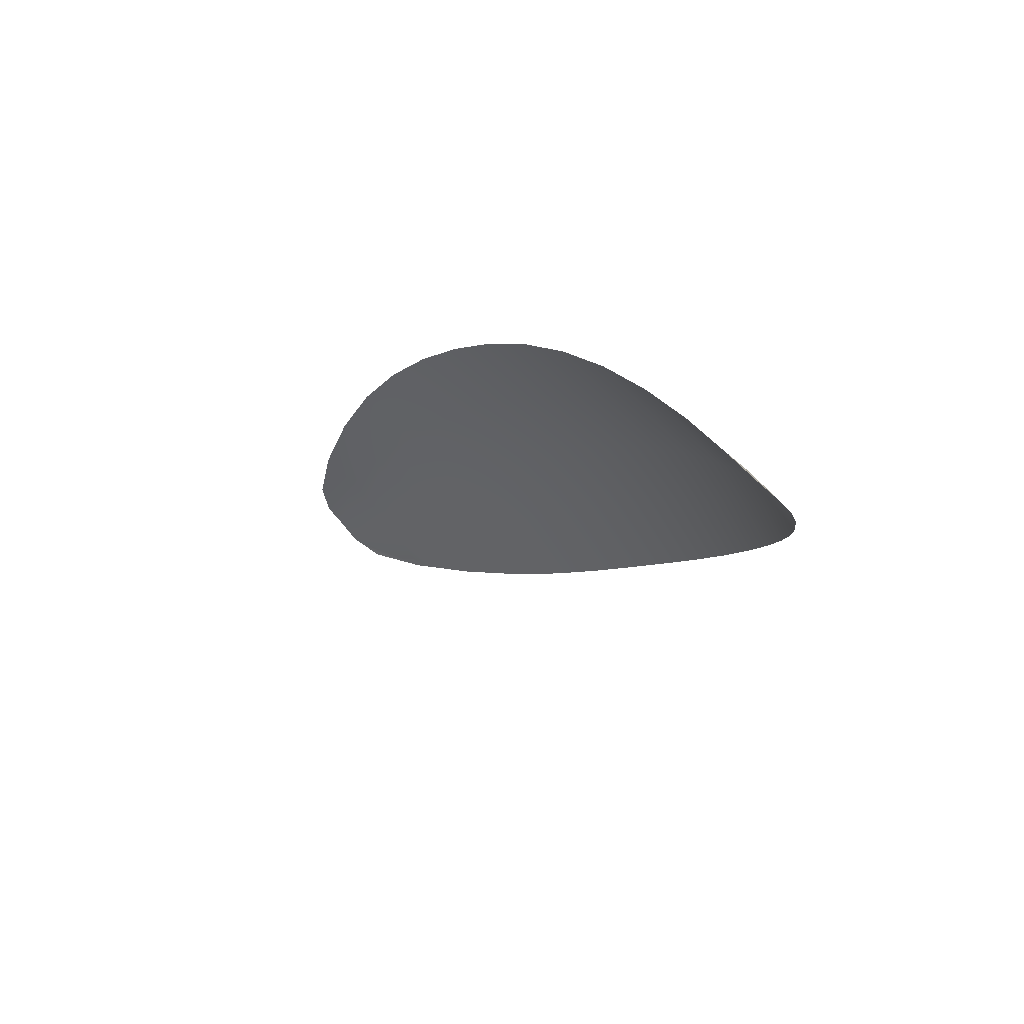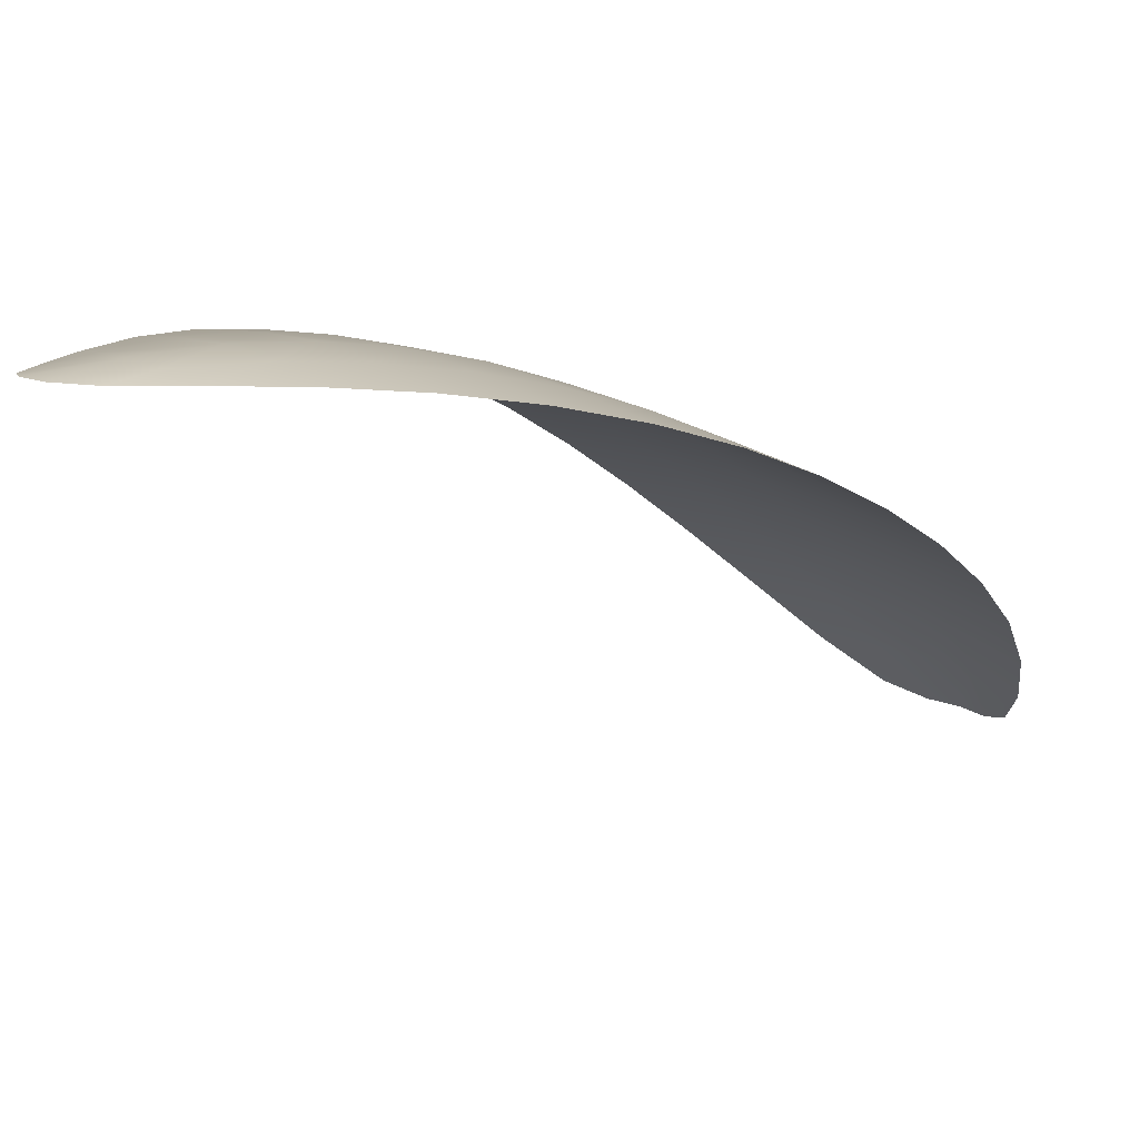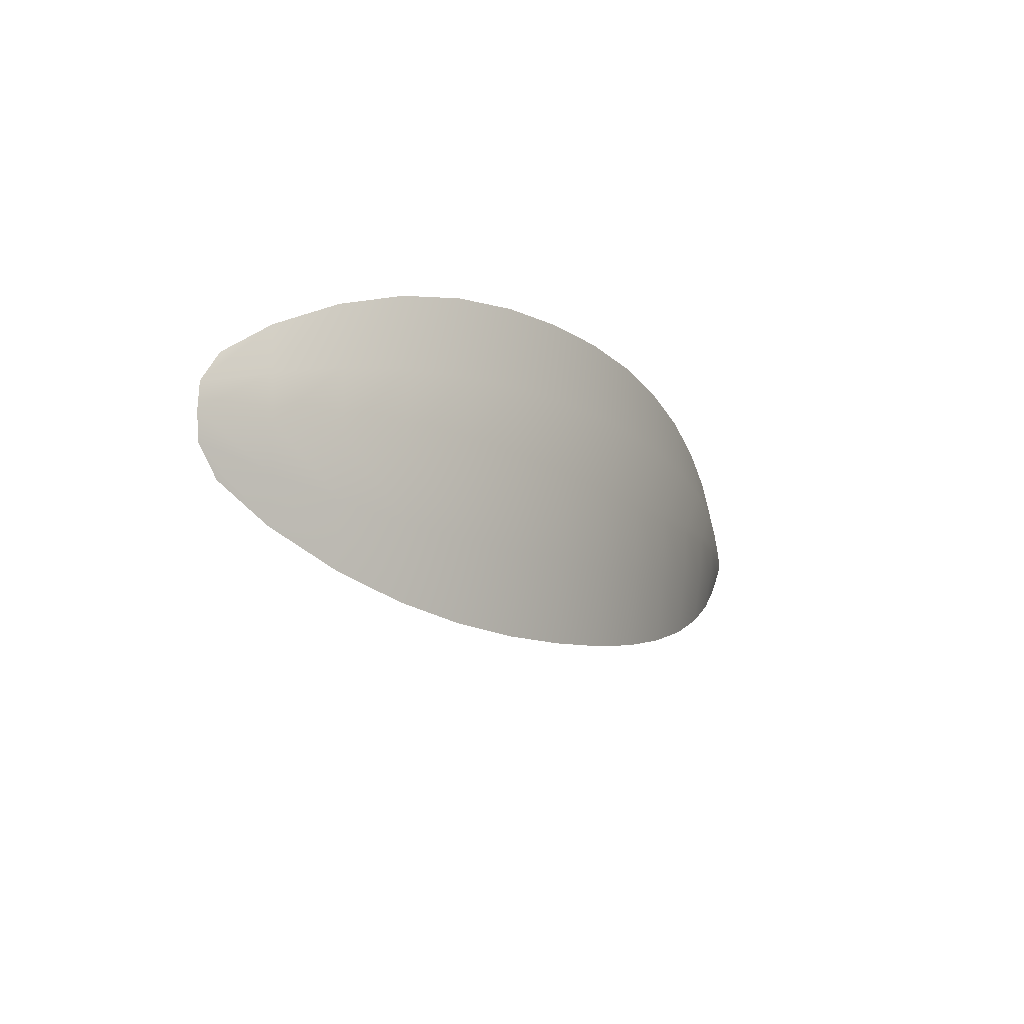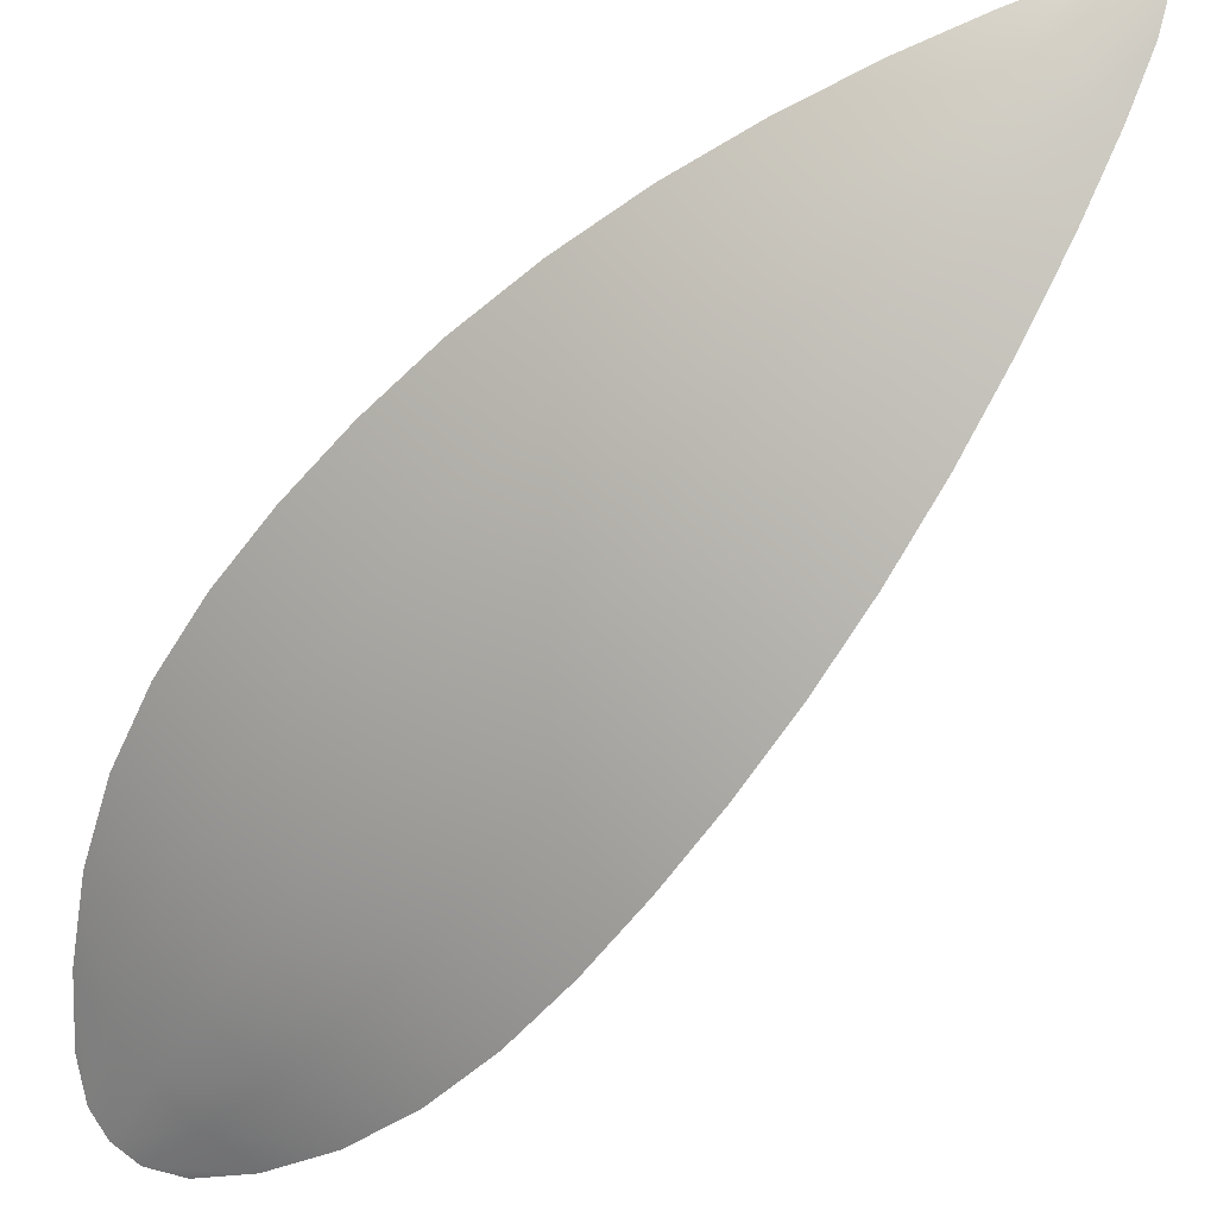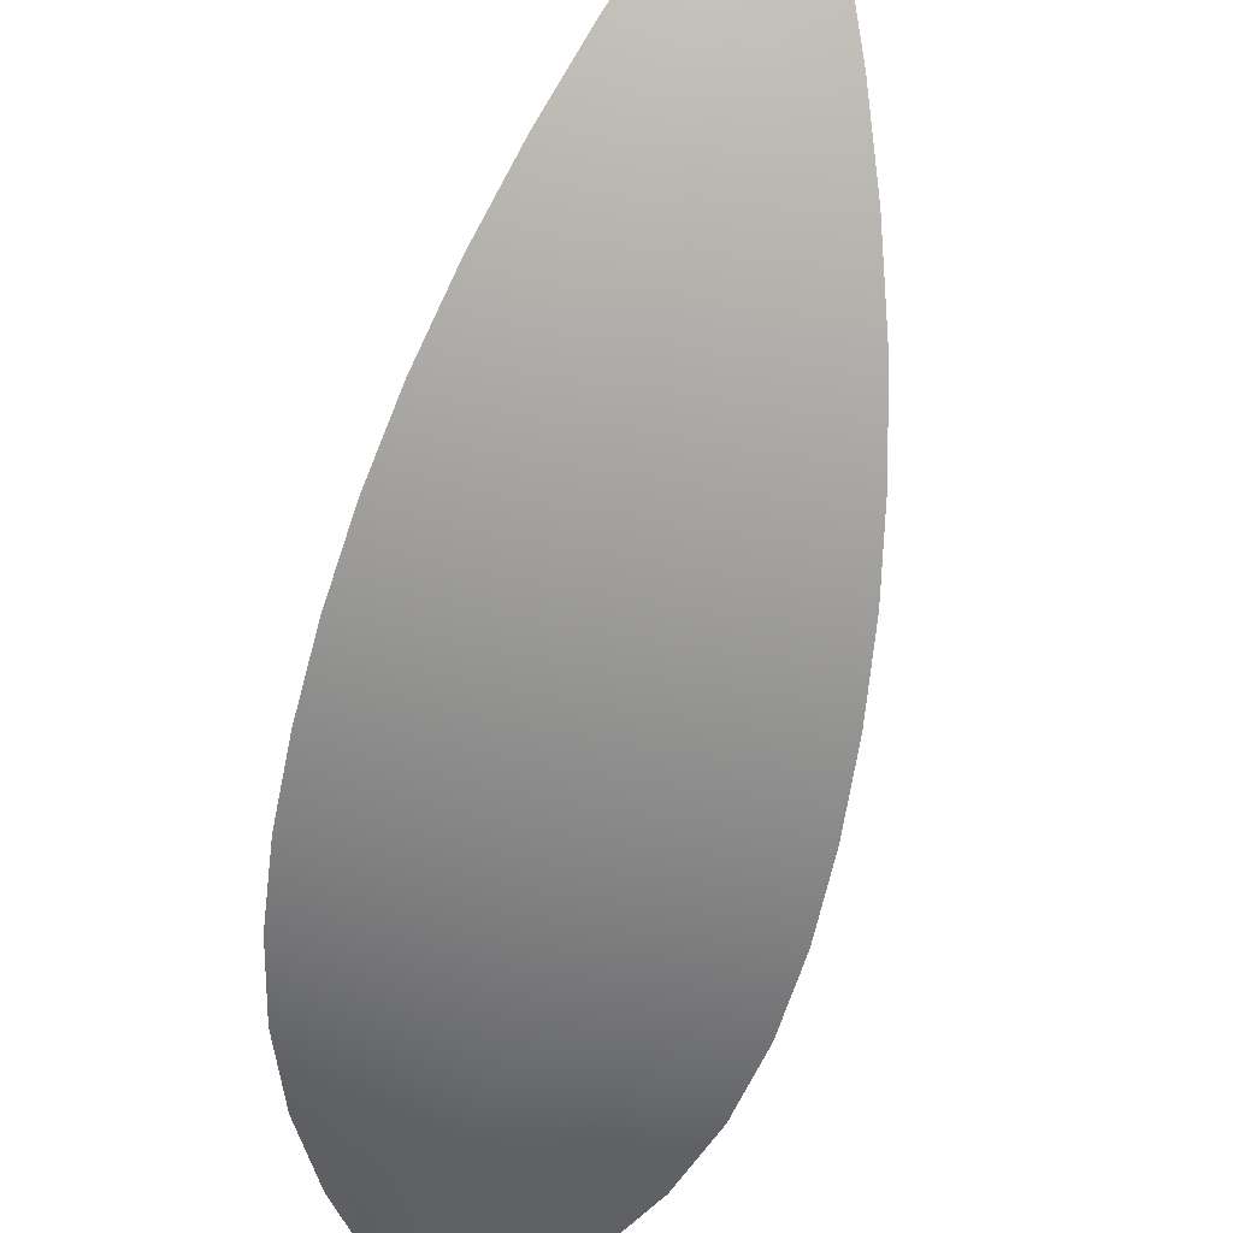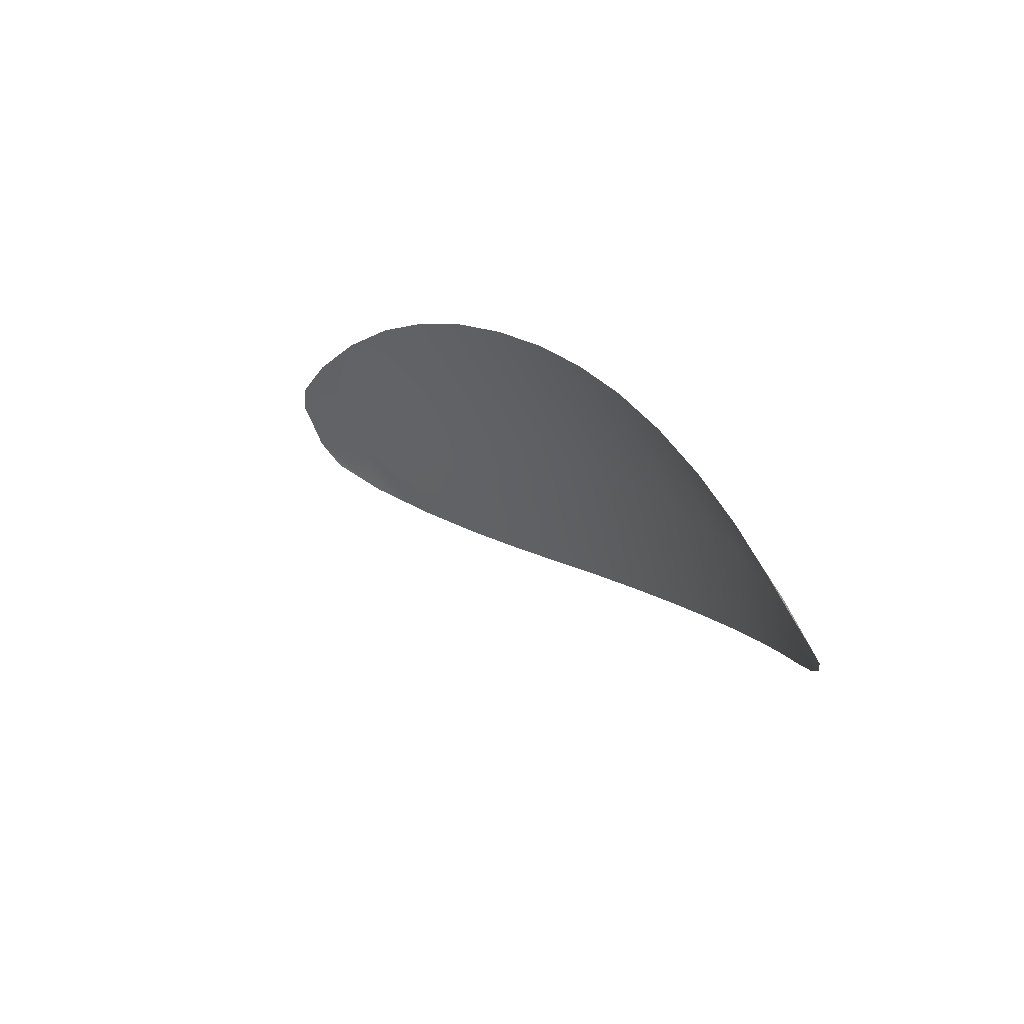
<metadata>
{"format":"obj","ext":"obj","renderer":"f3d","projection":"perspective","resolution":1024,"background":"white","views":[{"elev":-72.4,"azim":123.3,"up":"+Z"},{"elev":26.4,"azim":-135.3,"up":"+Y"},{"elev":76.2,"azim":85.8,"up":"+Z"},{"elev":69.1,"azim":49.7,"up":"+Y"},{"elev":79.6,"azim":15.0,"up":"+Y"},{"elev":-64.4,"azim":106.4,"up":"+Z"}]}
</metadata>
<code>
o Plane.001
v -0.8072 1.253 -0.5865
v -0.8578 1.159 -0.4983
v -0.8251 1.203 -0.537
v -0.8763 1.407 -0.8817
v -0.8044 1.299 -0.6415
v -0.8111 1.338 -0.7017
v -0.8273 1.37 -0.7659
v -0.8517 1.393 -0.8308
v -0.9585 1.264 -0.5776
v -0.912 1.163 -0.4951
v -0.9424 1.211 -0.5302
v -0.903 1.408 -0.8801
v -0.8848 1.154 -0.4864
v -0.8902 1.412 -0.8964
v -0.9611 1.31 -0.6324
v -0.956 1.348 -0.6932
v -0.943 1.378 -0.7591
v -0.9232 1.398 -0.8267
v -0.8833 1.21 -0.5293
v -0.8824 1.263 -0.5782
v -0.8823 1.309 -0.6335
v -0.883 1.348 -0.6945
v -0.8847 1.379 -0.7601
v -0.8871 1.4 -0.8285
v -0.8044 1.277 -0.6133
v -0.8721 1.154 -0.4893
v -0.8649 1.401 -0.8597
v -0.8409 1.178 -0.5151
v -0.8138 1.229 -0.561
v -0.8843 1.41 -0.8933
v -0.8886 1.407 -0.8625
v -0.8067 1.319 -0.671
v -0.818 1.355 -0.7333
v -0.8388 1.382 -0.7988
v -0.884 1.183 -0.5074
v -0.8827 1.237 -0.5529
v -0.8822 1.286 -0.6051
v -0.8826 1.329 -0.6634
v -0.8837 1.364 -0.7268
v -0.8858 1.391 -0.7942
v -0.8541 1.207 -0.5324
v -0.8447 1.259 -0.5816
v -0.8433 1.305 -0.6369
v -0.847 1.344 -0.6975
v -0.8559 1.375 -0.7625
v -0.8693 1.398 -0.8296
v -0.9611 1.288 -0.6042
v -0.8977 1.155 -0.4878
v -0.9125 1.404 -0.8569
v -0.9279 1.184 -0.51
v -0.9526 1.239 -0.5529
v -0.896 1.411 -0.8926
v -0.9595 1.33 -0.6621
v -0.9505 1.364 -0.7256
v -0.9337 1.389 -0.7933
v -0.9127 1.211 -0.5289
v -0.9204 1.264 -0.5772
v -0.9216 1.31 -0.6323
v -0.9194 1.349 -0.6933
v -0.9137 1.379 -0.7591
v -0.9051 1.4 -0.8275
v -0.8768 1.405 -0.8621
v -0.8625 1.18 -0.5102
v -0.8482 1.234 -0.5562
v -0.8432 1.282 -0.6085
v -0.8445 1.325 -0.6666
v -0.8508 1.36 -0.7296
v -0.8622 1.388 -0.7961
v -0.9005 1.406 -0.8607
v -0.9058 1.183 -0.5077
v -0.9176 1.239 -0.5521
v -0.9216 1.288 -0.6039
v -0.9209 1.33 -0.6621
v -0.917 1.365 -0.7257
v -0.9096 1.391 -0.7934
f 24 46 62 31
f 46 8 27 62
f 62 27 4 30
f 31 62 30 14
f 13 26 63 35
f 26 2 28 63
f 63 28 3 41
f 35 63 41 19
f 19 41 64 36
f 41 3 29 64
f 64 29 1 42
f 36 64 42 20
f 20 42 65 37
f 42 1 25 65
f 65 25 5 43
f 37 65 43 21
f 21 43 66 38
f 43 5 32 66
f 66 32 6 44
f 38 66 44 22
f 22 44 67 39
f 44 6 33 67
f 67 33 7 45
f 39 67 45 23
f 23 45 68 40
f 45 7 34 68
f 68 34 8 46
f 40 68 46 24
f 24 31 69 61
f 31 14 52 69
f 69 52 12 49
f 61 69 49 18
f 13 35 70 48
f 35 19 56 70
f 70 56 11 50
f 48 70 50 10
f 19 36 71 56
f 36 20 57 71
f 71 57 9 51
f 56 71 51 11
f 20 37 72 57
f 37 21 58 72
f 72 58 15 47
f 57 72 47 9
f 21 38 73 58
f 38 22 59 73
f 73 59 16 53
f 58 73 53 15
f 22 39 74 59
f 39 23 60 74
f 74 60 17 54
f 59 74 54 16
f 23 40 75 60
f 40 24 61 75
f 75 61 18 55
f 60 75 55 17

</code>
